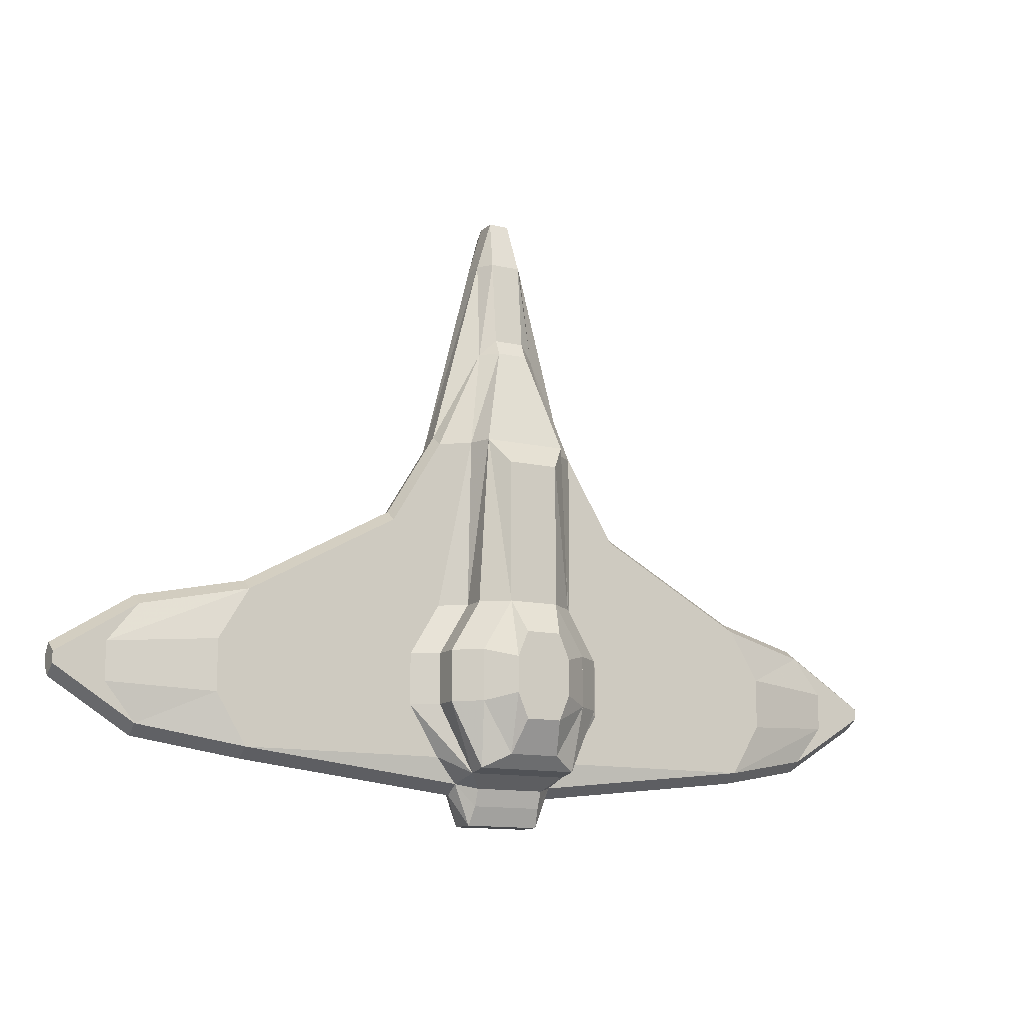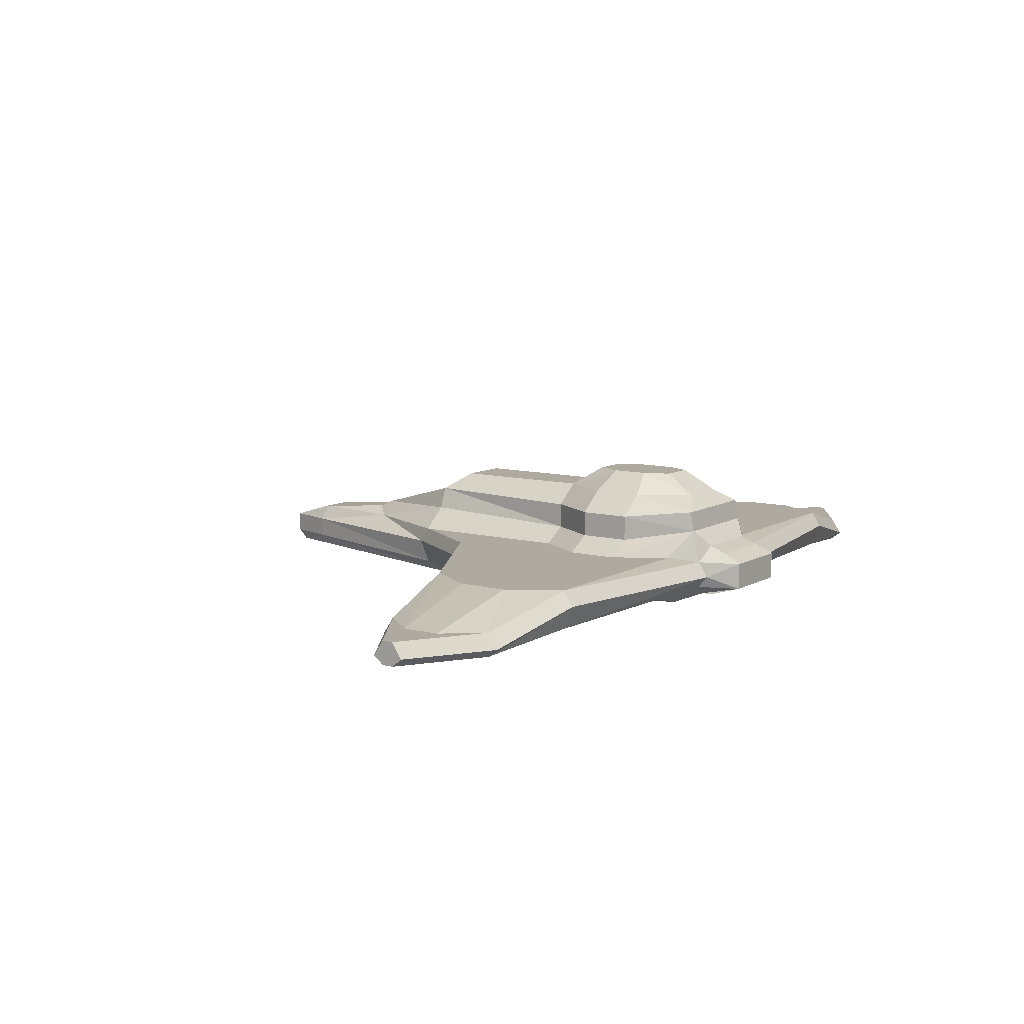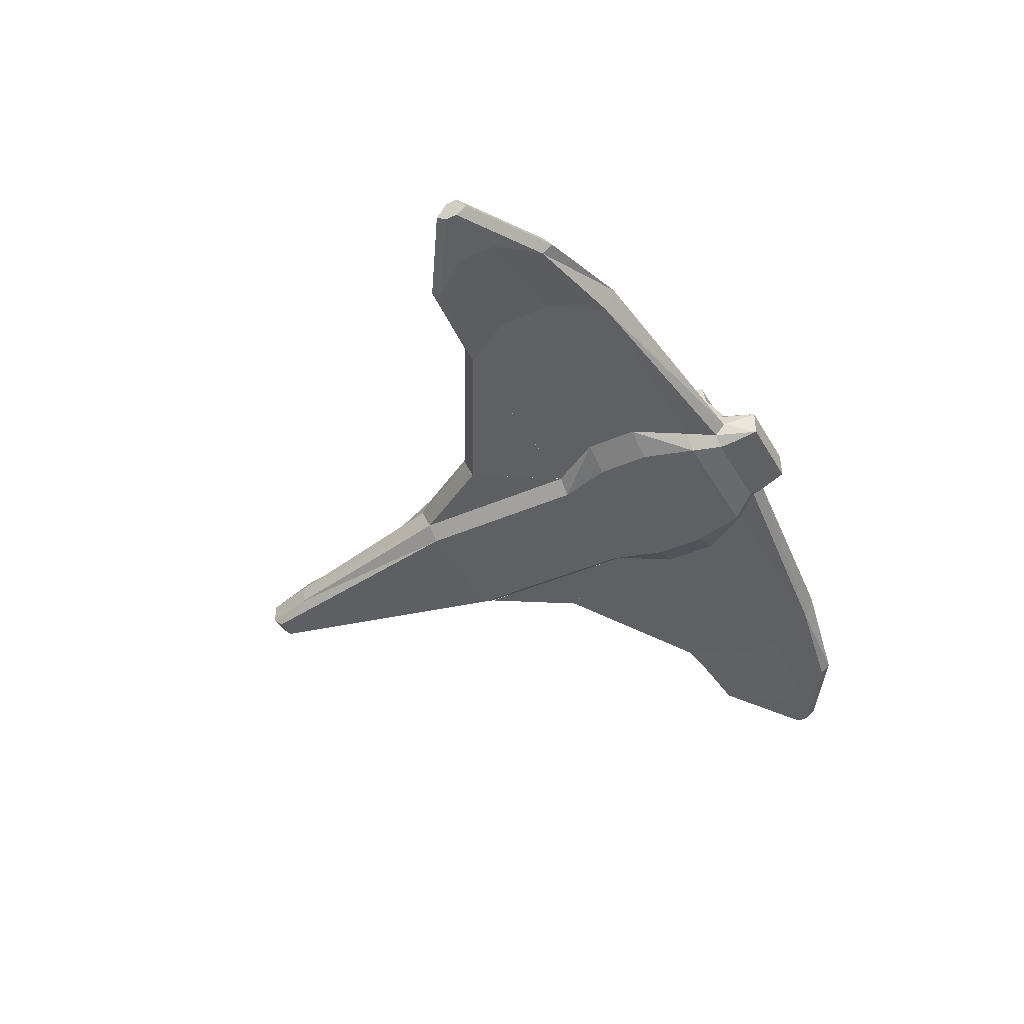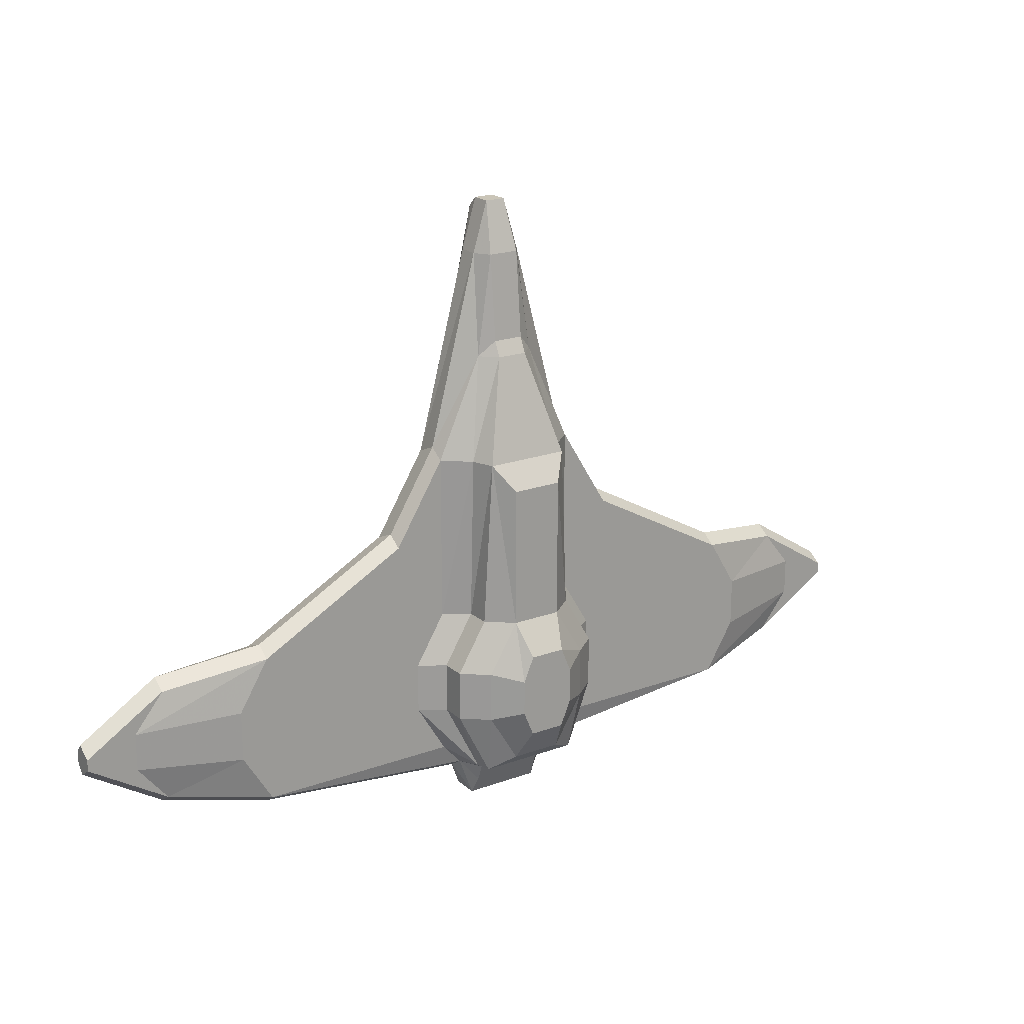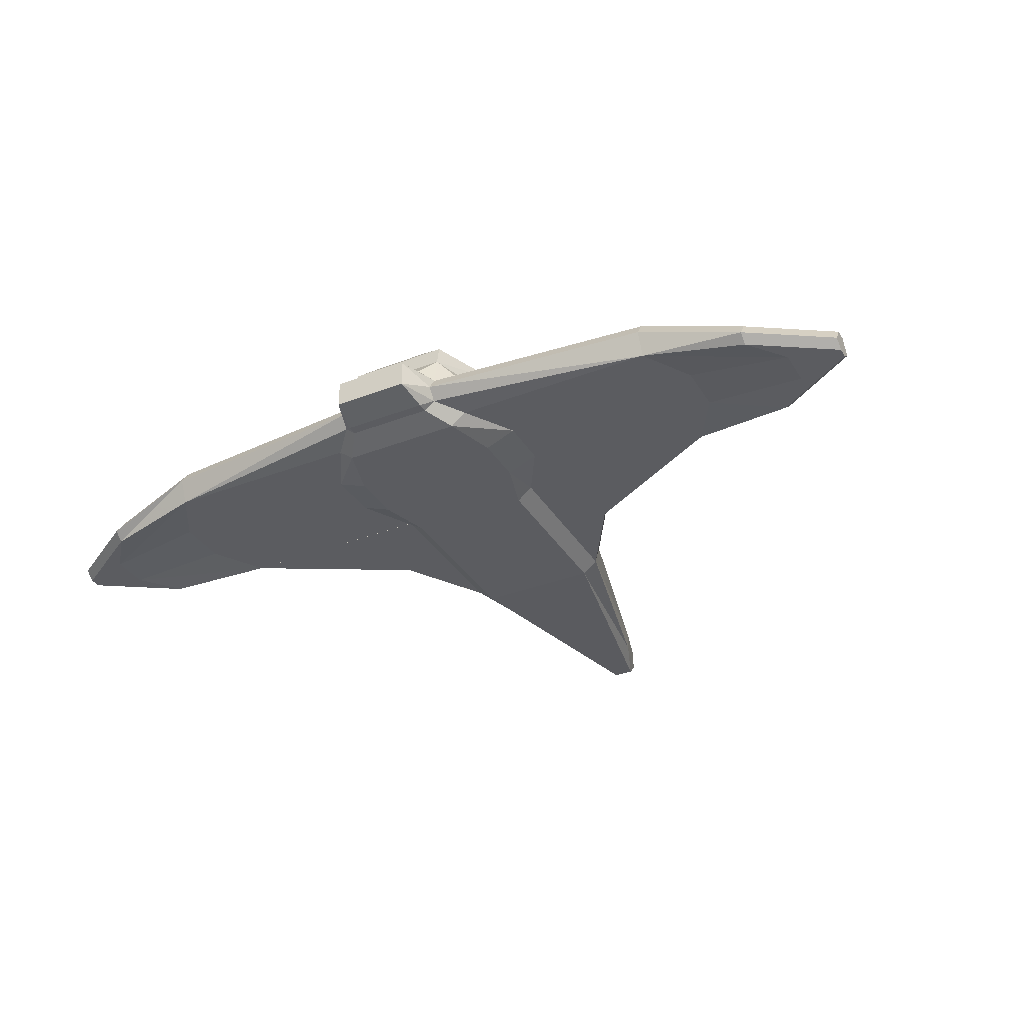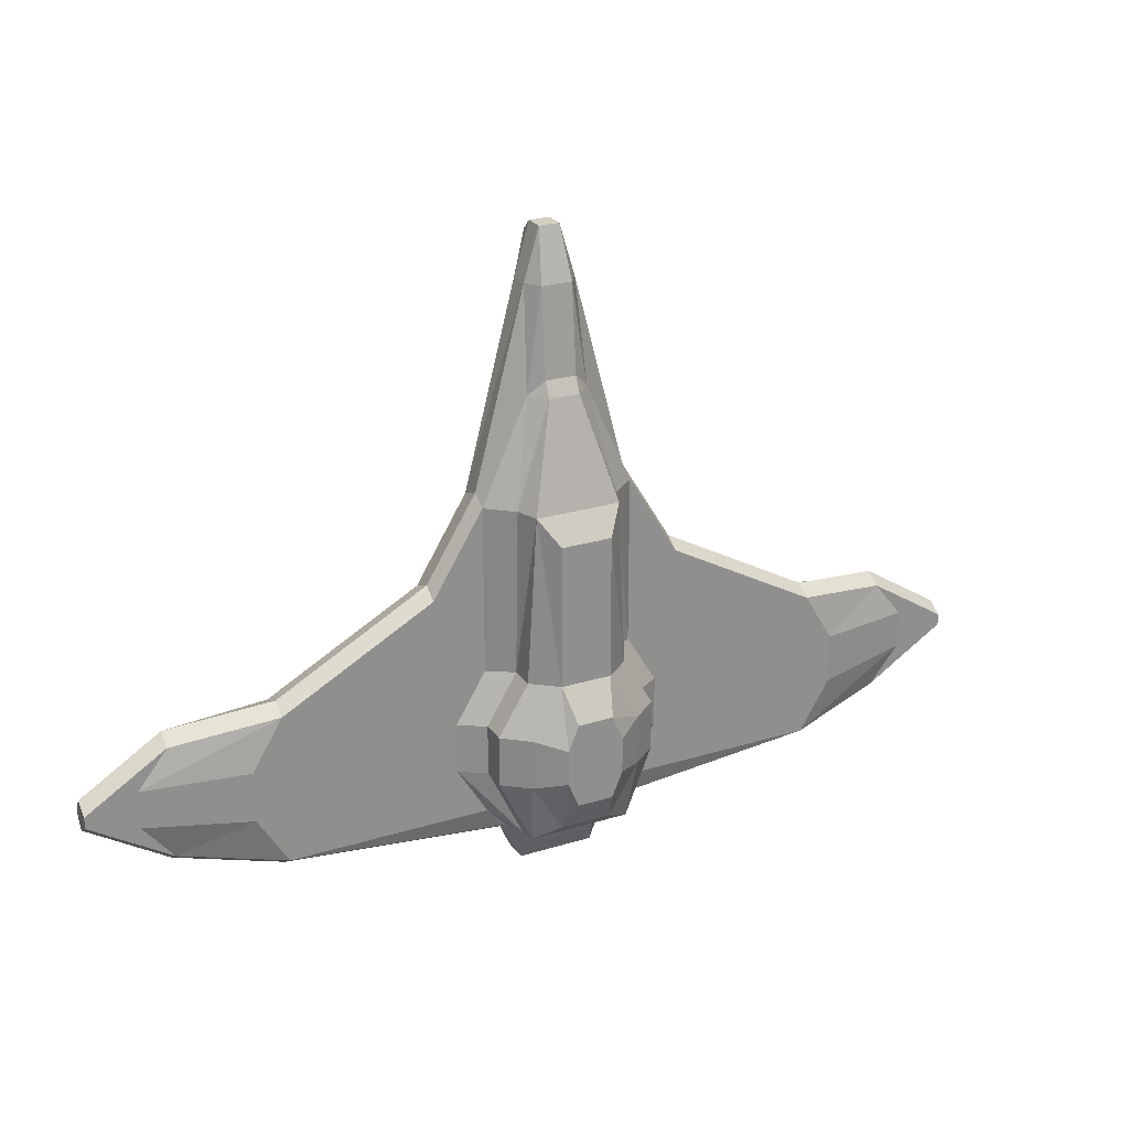
<metadata>
{"format":"obj","ext":"obj","renderer":"f3d","projection":"perspective","resolution":1024,"background":"white","views":[{"elev":-12.4,"azim":151.5,"up":"+Z"},{"elev":9.5,"azim":124.5,"up":"+Y"},{"elev":-42.1,"azim":117.8,"up":"+Y"},{"elev":20.4,"azim":146.4,"up":"+Z"},{"elev":-34.6,"azim":-152.6,"up":"+Y"},{"elev":25.1,"azim":153.5,"up":"+Z"}]}
</metadata>
<code>
o ship_Plane
v 0.8584 1.055 4.8
v 0.3294 0.5 6.8
v -0.7996 1.055 4.8
v 1.029 1 1.5
v -0.9706 1 1.5
v 1.029 0.6251 4.8
v 1.029 0.5 1.5
v -0.9706 0.6251 4.8
v -0.9706 0.5 1.5
v -0.2706 0.5 6.8
v -0.4706 1.4 4.3
v 0.5294 1.4 4.3
v -0.4706 1.4 1.5
v 0.5294 1.4 1.5
v -1.471 -0.1 5
v -1.471 0.2 1.5
v -0.5706 0.2 6.8
v -0.2706 0.36 7.1
v 0.3294 0.36 7.1
v 0.6294 0.2 6.8
v 1.529 -0.1 5
v 1.529 0.2 1.5
v -0.4706 -0.1 8.8
v 0.5294 -0.1 8.8
v -0.1706 -0.1 9.8
v 0.2294 -0.1 9.8
v -0.2706 0.2 8.8
v 0.3294 0.2 8.8
v -0.4706 -0.5 8.8
v 0.5294 -0.5 8.8
v -0.1706 -0.5 9.8
v 0.2294 -0.5 9.8
v 1.229 -0.8 4.8
v 1.229 -0.8 1.5
v -1.171 -0.8 4.8
v -1.171 -0.8 1.5
v -0.1706 -0.7 9.6
v 0.2294 -0.7 9.6
v 1.529 0.2 4.8
v -1.471 0.2 4.8
v -1.471 -0.5571 4.8
v 1.529 -0.5571 4.8
v -1.471 -0.5571 1.5
v 1.529 -0.5571 1.5
v 1.629 1 0.5
v -1.571 1 0.5
v 1.629 0.5 0.5
v -1.571 0.5 0.5
v -1.071 1.4 0.5
v 1.129 1.4 0.5
v -2.071 0.2 0.5
v 2.129 0.2 0.5
v 1.529 -0.8 0.5
v -1.471 -0.8 0.5
v -2.071 -0.5571 0.5
v 2.129 -0.5571 0.5
v 1.629 1 -0.5
v -1.571 1 -0.5
v 1.629 0.5 -0.5
v -1.571 0.5 -0.5
v -1.071 1.4 -0.5
v 1.129 1.4 -0.5
v -2.071 0.2 -0.5
v 2.129 0.2 -0.5
v 1.529 -0.8 -0.5
v -1.471 -0.8 -0.5
v -2.071 -0.5571 -0.5
v 2.129 -0.5571 -0.5
v 1.029 1.129 -1.764
v -0.9706 1.129 -1.764
v 1.029 0.7319 -1.837
v -0.9706 0.7319 -1.837
v -0.4706 1.4 -1.5
v 0.5294 1.4 -1.5
v -1.471 0.2 -1.5
v 1.529 0.2 -1.5
v 1.229 -0.8 -1.5
v -1.171 -0.8 -1.5
v -1.471 -0.5571 -1.5
v 1.529 -0.5571 -1.5
v -0.3206 1.8 0.85
v 0.3794 1.8 0.85
v -0.5306 1.8 0.35
v 0.5894 1.8 0.35
v -0.5306 1.8 -0.35
v 0.5894 1.8 -0.35
v -0.3206 1.8 -0.85
v 0.3794 1.8 -0.85
v 0.7294 0.4007 -2.1
v -0.6706 0.4007 -2.1
v -1.021 0.09071 -2
v 1.079 0.09071 -2
v 0.8694 -0.6093 -2
v -0.8106 -0.6093 -2
v -1.021 -0.4393 -2
v 1.079 -0.4393 -2
v 0.7294 0.2721 -2.434
v -0.6706 0.2721 -2.434
v -0.7206 0.09071 -2.8
v 0.7794 0.09071 -2.8
v 0.8694 -0.6093 -2.2
v -0.8106 -0.6093 -2.2
v -0.7206 -0.4393 -2.8
v 0.7794 -0.4393 -2.8
v 5.529 0.2 1.5
v 6.129 0.2 0.5
v 6.129 0.2 -0.5
v 5.529 0.2 -1.5
v -5.471 0.2 1.5
v -6.071 0.2 0.5
v -6.071 0.2 -0.5
v -5.471 0.2 -1.5
v 5.529 0.2 1.5
v 6.129 0.2 0.5
v 6.129 0.2 -0.5
v 5.529 0.2 -1.5
v -5.471 0.2 1.5
v -6.071 0.2 0.5
v -6.071 0.2 -0.5
v -5.471 0.2 -1.5
v 7.529 -0.3 1.125
v 8.129 -0.3 0.375
v 8.129 -0.3 -0.375
v 7.529 -0.3 -1.125
v -5.471 0.2 1.5
v -6.071 0.2 0.5
v -6.071 0.2 -0.5
v -5.471 0.2 -1.5
v 7.529 -0.3 1.125
v 8.129 -0.3 0.375
v 8.129 -0.3 -0.375
v 7.529 -0.3 -1.125
v -7.471 -0.3 1.125
v -8.071 -0.3 0.375
v -8.071 -0.3 -0.375
v -7.471 -0.3 -1.125
v -2.471 0.2 3.15
v 2.529 0.2 3.15
v 9.129 -0.3 0.1125
v 9.129 -0.3 -0.1125
v -9.071 -0.3 0.1125
v -9.071 -0.3 -0.1125
v -1.471 -0.56 1.5
v 1.529 -0.56 1.5
v 1.529 -0.56 4.8
v -1.471 -0.56 4.8
v 5.529 -0.56 1.5
v -5.471 -0.56 1.5
v 5.529 -0.56 1.5
v 6.129 -0.56 0.5
v 6.129 -0.56 -0.5
v 5.529 -0.56 -1.5
v 7.529 -0.76 1.125
v 8.129 -0.76 0.375
v 8.129 -0.76 -0.375
v 7.529 -0.76 -1.125
v -5.471 -0.56 1.5
v -6.071 -0.56 0.5
v -6.071 -0.56 -0.5
v -5.471 -0.56 -1.5
v -7.471 -0.76 1.125
v -8.071 -0.76 0.375
v -8.071 -0.76 -0.375
v -7.471 -0.76 -1.125
v -2.471 -0.56 3.15
v 2.529 -0.56 3.15
v 9.129 -0.76 0.1125
v 9.129 -0.76 -0.1125
v -9.071 -0.76 0.1125
v -9.071 -0.76 -0.1125
v 1.079 -0.2093 -2.2
v 5.529 -0.1 -1.7
v 5.529 -0.1 -1.7
v 7.529 -0.6 -1.325
v 9.129 -0.6 -0.3125
v -1.021 -0.2093 -2.2
v -5.471 -0.1 -1.7
v -5.471 -0.1 -1.7
v -7.471 -0.6 -1.325
v -9.071 -0.6 -0.3125
v 1.529 -0.1 5
v -1.471 -0.1 5
v 5.529 -0.1 1.7
v -5.471 -0.1 1.7
v 5.529 -0.1 1.7
v 7.529 -0.6 1.325
v -5.471 -0.1 1.7
v 7.529 -0.6 1.325
v -7.471 -0.6 1.325
v -2.471 -0.1 3.35
v 2.529 -0.1 3.35
v 9.129 -0.6 0.3125
v -9.071 -0.6 0.3125
f 40 15 17
f 17 15 23
f 27 18 17 23
f 28 24 20 19
f 30 38 33 42
f 19 18 27 28
f 23 25 27
f 24 28 26
f 26 28 27 25
f 41 43 36 35
f 25 23 29 31
f 26 25 31 32
f 24 26 32 30
f 42 21 24 30
f 33 35 36 34
f 32 31 37 38
f 33 38 37 35
f 35 37 29 41
f 31 29 37
f 42 33 34 44
f 30 32 38
f 39 20 21
f 20 24 21
f 23 15 41 29
f 36 34 53 54
f 34 53 56 44
f 43 36 54 55
f 13 49 46 5
f 4 45 50 14
f 14 13 49 50
f 5 46 48 9
f 7 47 45 4
f 54 53 65 66
f 53 56 68 65
f 55 54 66 67
f 49 61 58 46
f 45 57 62 50
f 50 49 61 62
f 46 58 60 48
f 47 59 57 45
f 62 61 73 74
f 61 73 70 58
f 58 70 72 60
f 67 66 78 79
f 66 65 77 78
f 68 80 77 65
f 62 57 69 74
f 57 59 71 69
f 74 88 86 62
f 61 85 87 73
f 74 73 87 88
f 50 62 86 84
f 61 49 83 85
f 14 50 84 82
f 49 13 81 83
f 13 14 82 81
f 78 94 93 77
f 77 93 96 80
f 79 95 94 78
f 94 102 101 93
f 93 101 104 96
f 95 103 102 94
f 103 104 101 102
f 100 104 103 99
f 64 107 108 76
f 22 105 106 52
f 75 112 111 63
f 51 110 109 16
f 112 120 119 111
f 110 118 117 109
f 107 115 116 108
f 105 113 114 106
f 152 156 155 151
f 113 121 122 114
f 123 124 132 131
f 121 129 130 122
f 120 128 127 119
f 118 126 125 117
f 128 136 135 127
f 126 134 133 125
f 51 63 111 110
f 127 135 134 126
f 52 106 107 64
f 123 115 114 122
f 76 108 92
f 75 91 112
f 105 22 138
f 109 137 16
f 40 16 137
f 39 138 22
f 122 139 140 123
f 135 142 141 134
f 115 123 132
f 149 153 154 150
f 160 159 163 164
f 158 162 161 157
f 159 163 162 158
f 155 151 150 154
f 79 160 159 67
f 55 67 159 158
f 154 167 168 155
f 163 162 169 170
f 80 68 151 152
f 56 150 151 68
f 44 149 150 56
f 44 147 166 144 149
f 42 44 144 166 145
f 55 158 157 43
f 165 148 43 157 143
f 43 41 146 165 143
f 156 168 155
f 154 153 167
f 132 123 131 140
f 134 141 133
f 135 136 142
f 162 161 169
f 163 170 164
f 79 160 95
f 96 152 80
f 129 130 139
f 73 74 69 70
f 69 71 72 70
f 82 84 83 81
f 88 87 85 86
f 85 83 84 86
f 123 131 132
f 132 116 115
f 8 10 3
f 3 1 12 11
f 1 2 6
f 7 4 1 6
f 9 8 3 5
f 1 3 10 2
f 14 13 11 12
f 1 4 14 12
f 11 13 5 3
f 8 40 17 10
f 10 17 18
f 6 39 22 7
f 6 2 20 39
f 19 20 2
f 2 10 18 19
f 8 9 16 40
f 22 52 47 7
f 9 48 51 16
f 52 64 59 47
f 48 60 63 51
f 63 60 75
f 64 76 71 59
f 89 71 92
f 76 92 71
f 97 92 100
f 92 97 89
f 99 98 97 100
f 95 176 103
f 99 176 91
f 108 172 171 92
f 174 173 116 132
f 140 175 174 132
f 168 156 174 175
f 156 152 173 174
f 152 96 171 172
f 112 91 176
f 128 178 179 136
f 142 136 179 180
f 160 177 176 95
f 160 164 179 178
f 170 180 179 164
f 40 137 190 182 15
f 165 146 182 190
f 148 165 190 184
f 109 184 190 137
f 133 189 187 125
f 161 157 187 189
f 141 193 189 133
f 169 161 189 193
f 191 181 145 166
f 138 39 181 191
f 105 138 191 183
f 147 183 191 166
f 113 185 186 121
f 149 185 186 153
f 129 139 192 188
f 153 188 192 167
f 192 139 167
f 175 140 168
f 139 167 168 140
f 193 141 169
f 180 170 142 163
f 141 142 170 169
f 89 72 71
f 89 97 98 90
f 103 176 99
f 92 171 100
f 104 171 96
f 104 100 171
f 90 98 91
f 98 99 91
f 91 72 90
f 72 91 75
f 72 75 60
f 90 72 89
f 176 177 112

</code>
